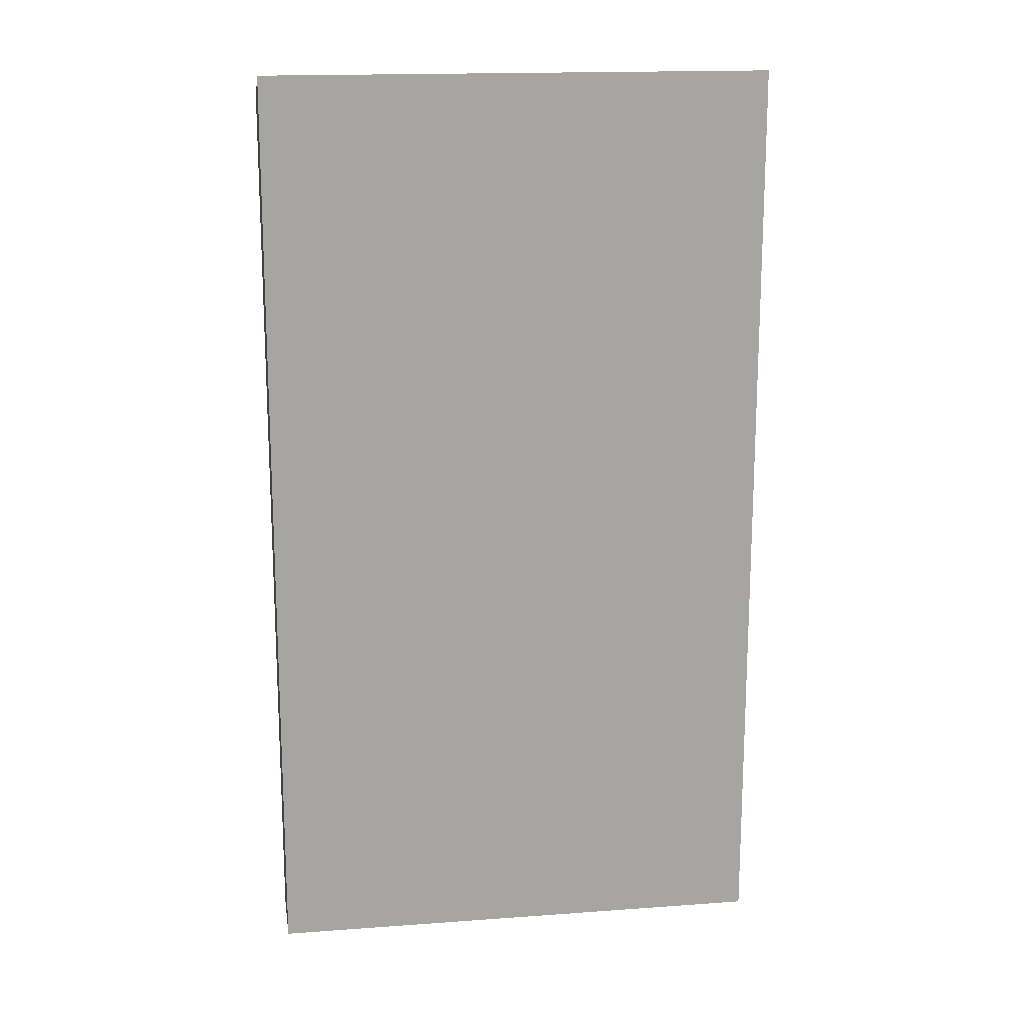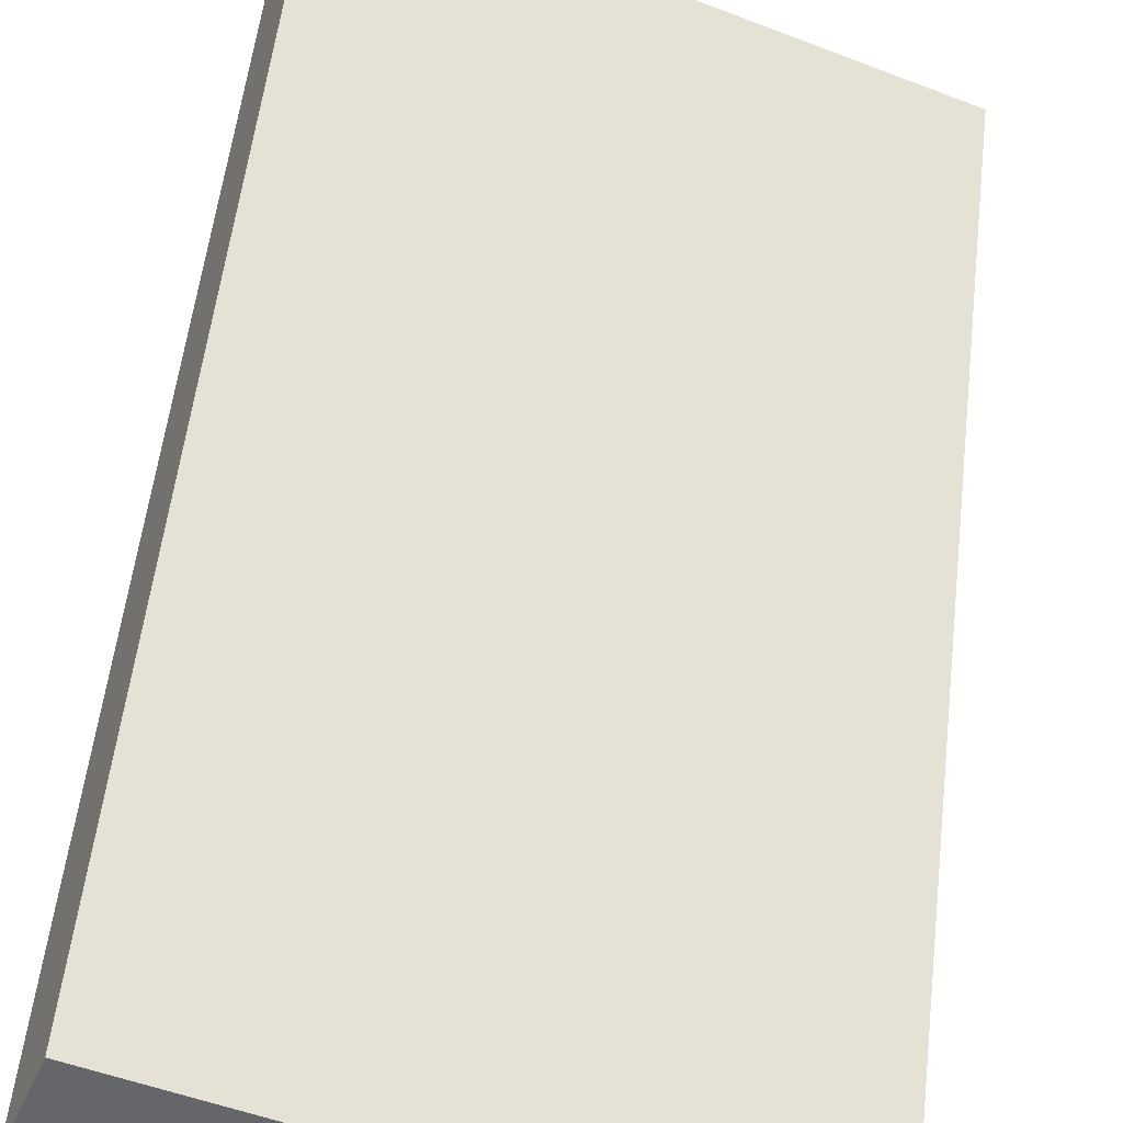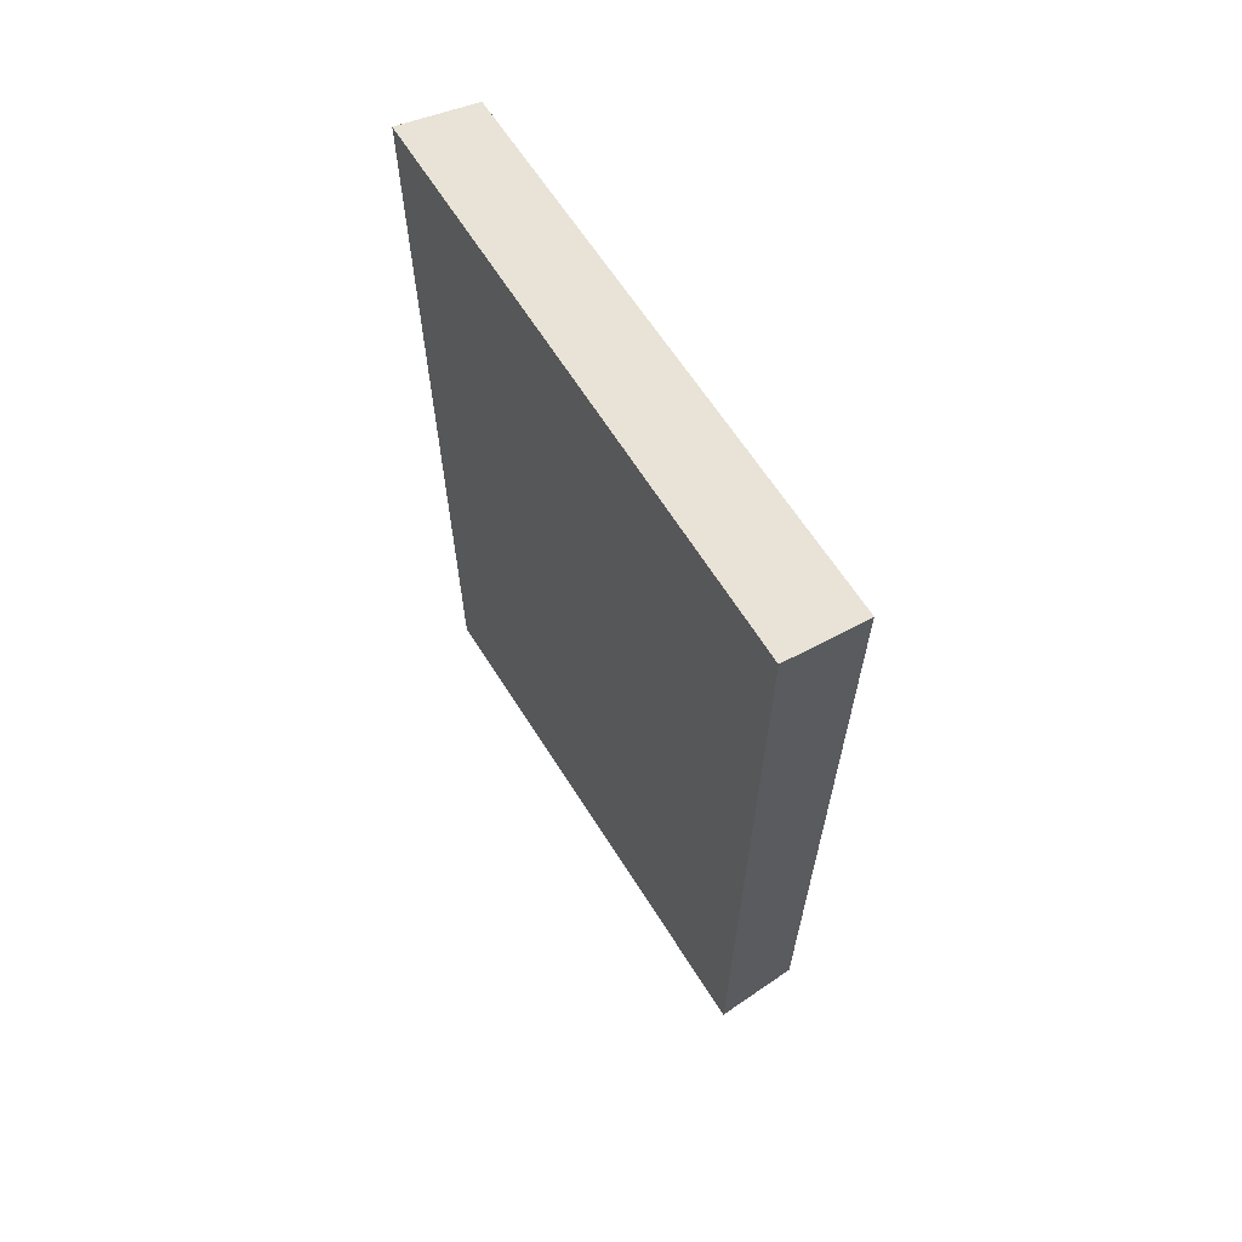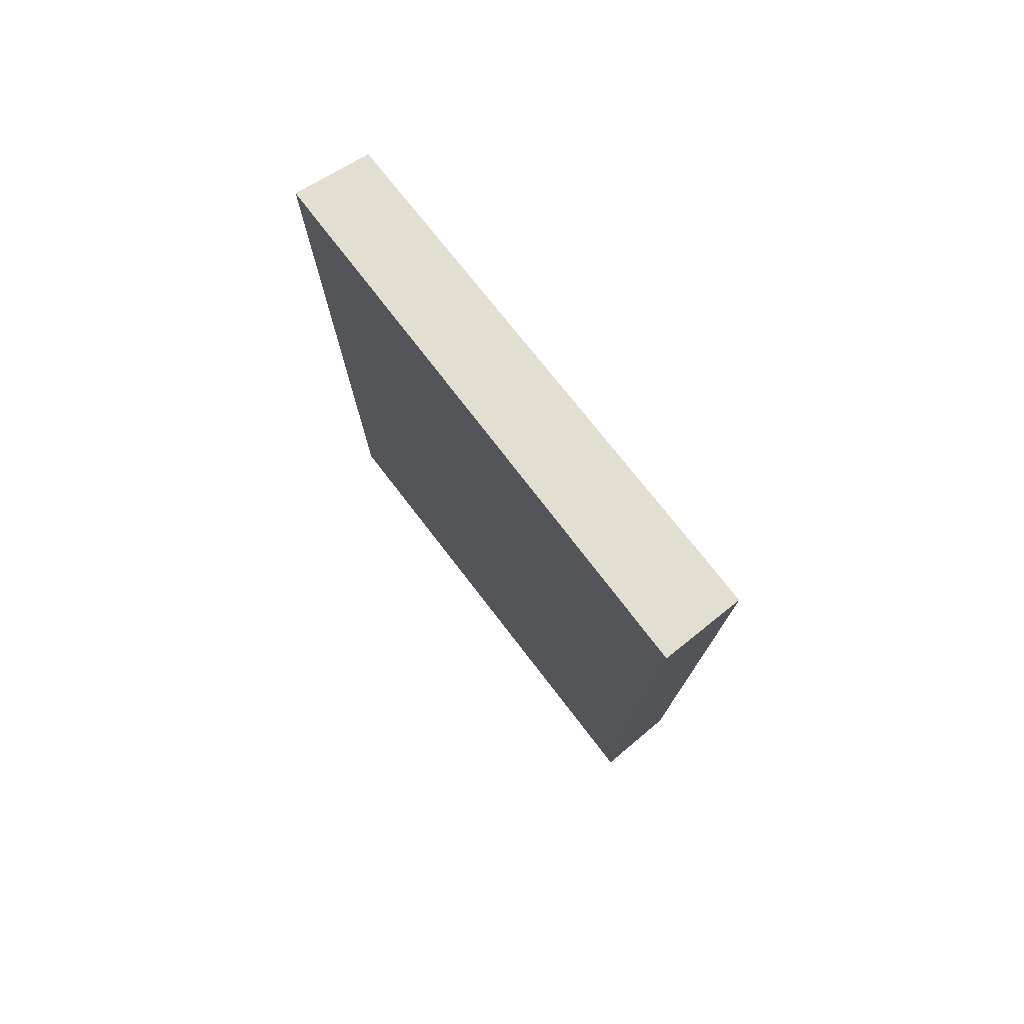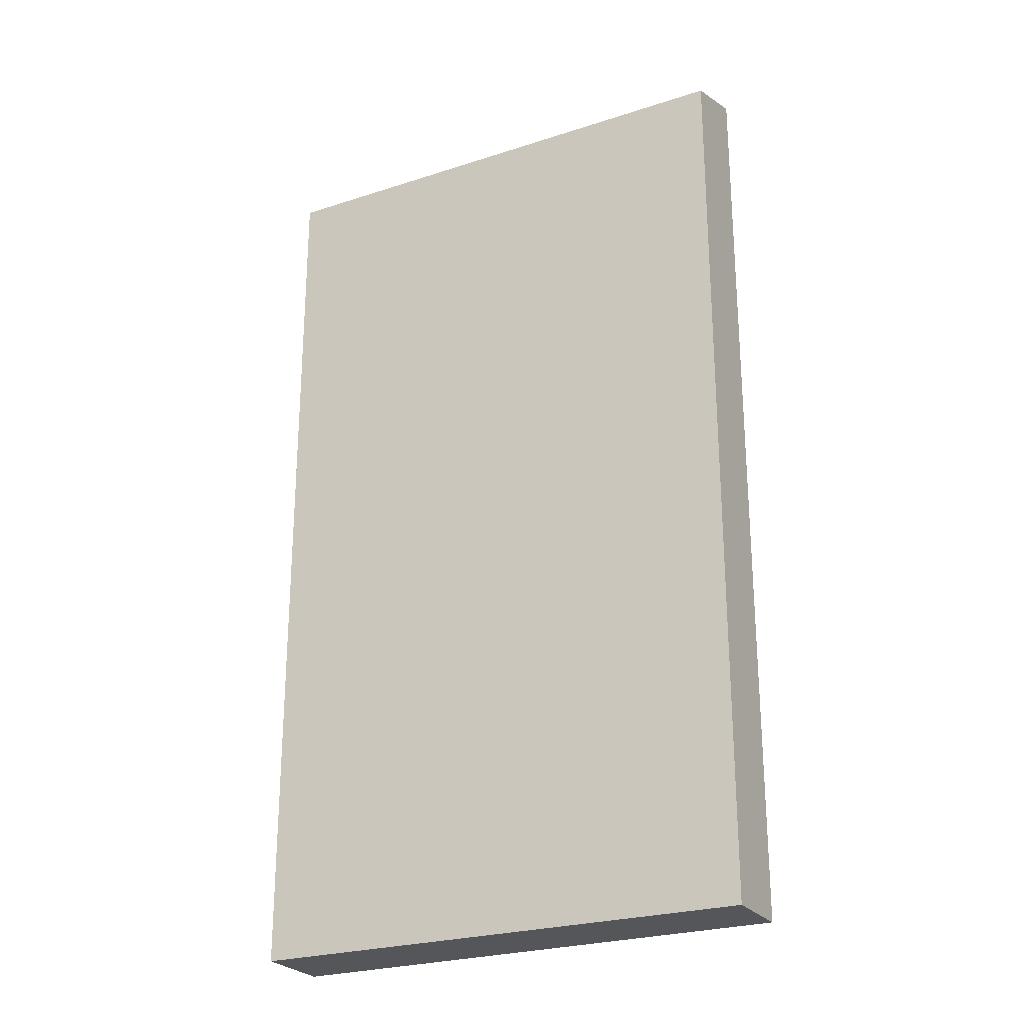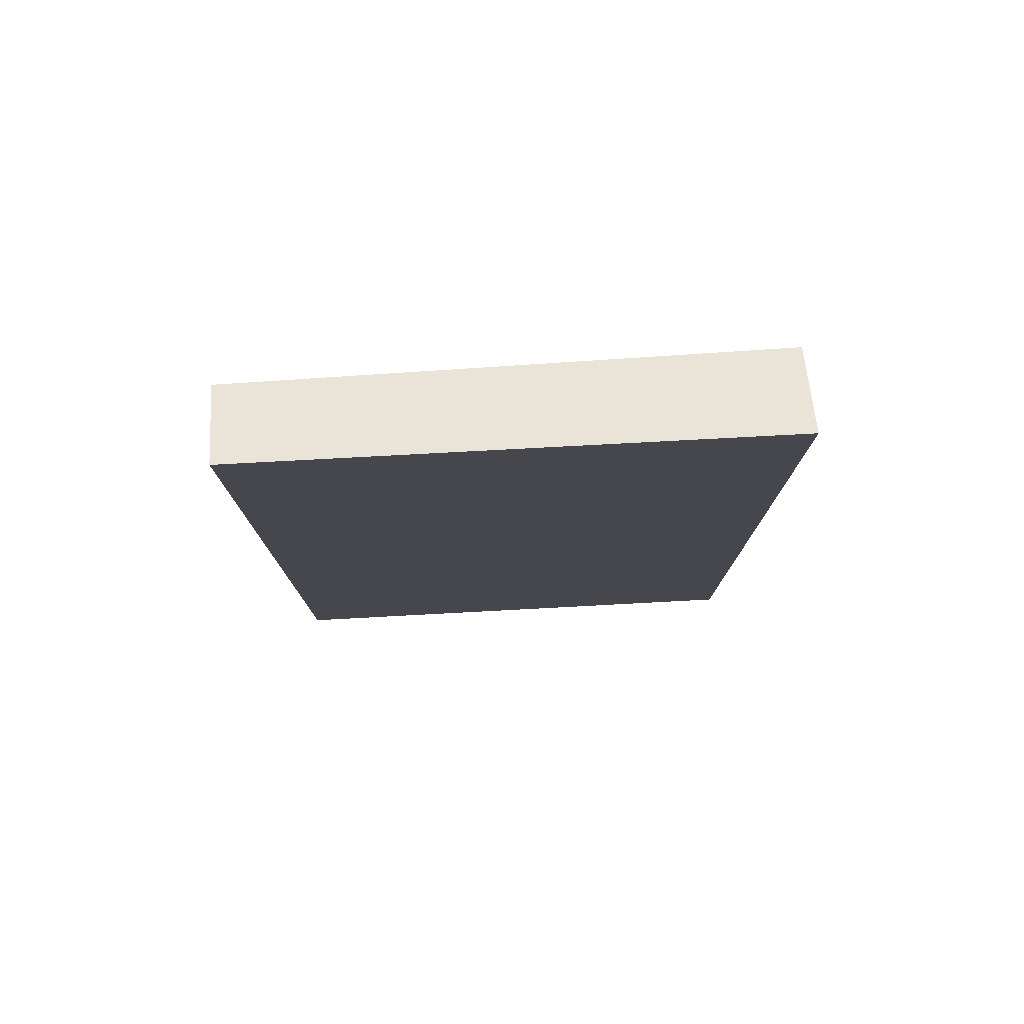
<metadata>
{"format":"obj","ext":"obj","renderer":"f3d","projection":"perspective","resolution":1024,"background":"white","views":[{"elev":16.6,"azim":148.7,"up":"+Y"},{"elev":55.3,"azim":-173.3,"up":"+Z"},{"elev":66.2,"azim":-145.3,"up":"+Y"},{"elev":77.5,"azim":-150.6,"up":"+Y"},{"elev":-25.1,"azim":5.5,"up":"+Y"},{"elev":78.8,"azim":154.1,"up":"+Y"}]}
</metadata>
<code>
v  0 15.53 9.509e-16
v  4.543 16.01 0.355
v  0.509 16.01 -1.345
v  8.137 15.57 3.296
v  8.641 16.01 2.081
v  8.641 -1.274e-16 2.081
v  0.509 8.236e-17 -1.345
v  4.543 -2.174e-17 0.355
v  0 0 0
v  8.137 -2.018e-16 3.296
g defaultobject
f 1 2 3
f 2 1 4
f 2 4 5
f 6 2 5
f 2 6 3
f 3 6 7
f 7 6 8
f 7 1 3
f 1 7 9
f 1 10 4
f 10 1 9
f 4 6 5
f 6 4 10
f 8 9 7
f 9 8 10
f 10 8 6

</code>
